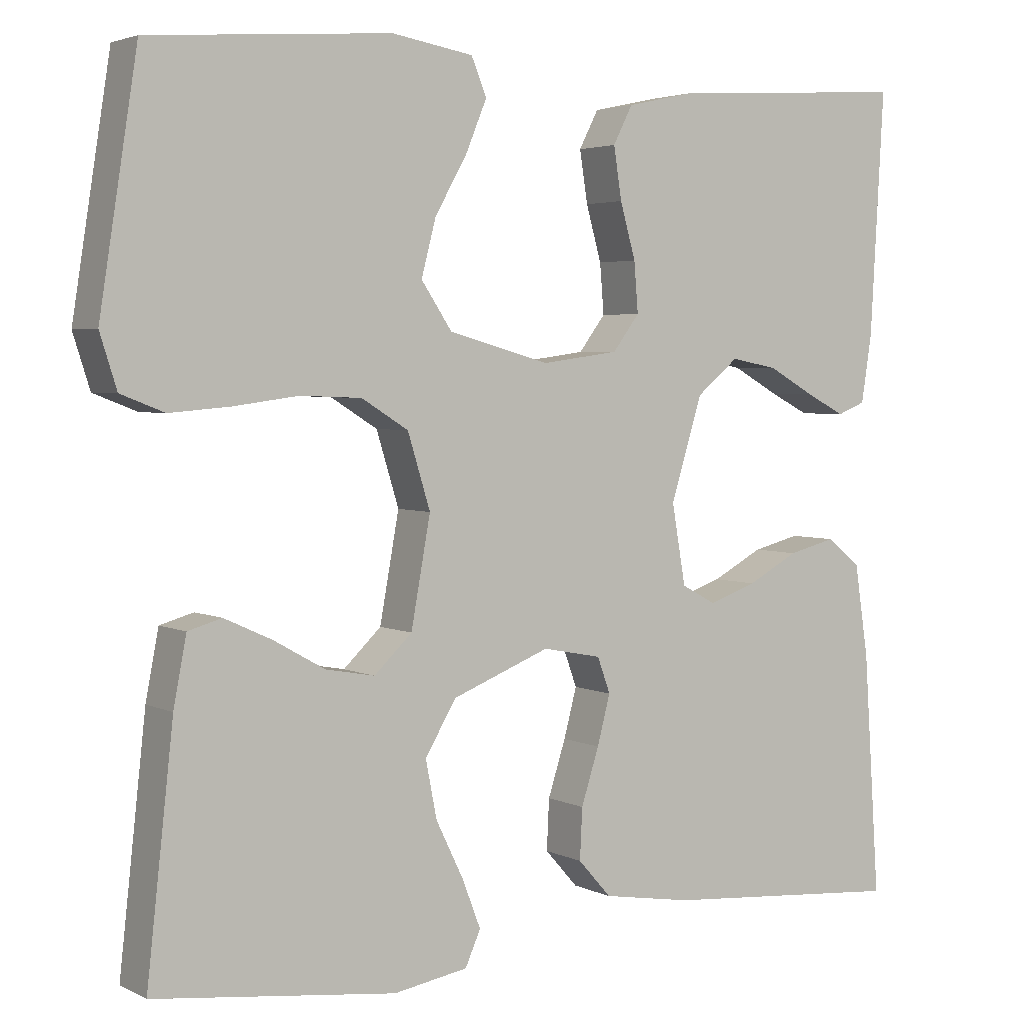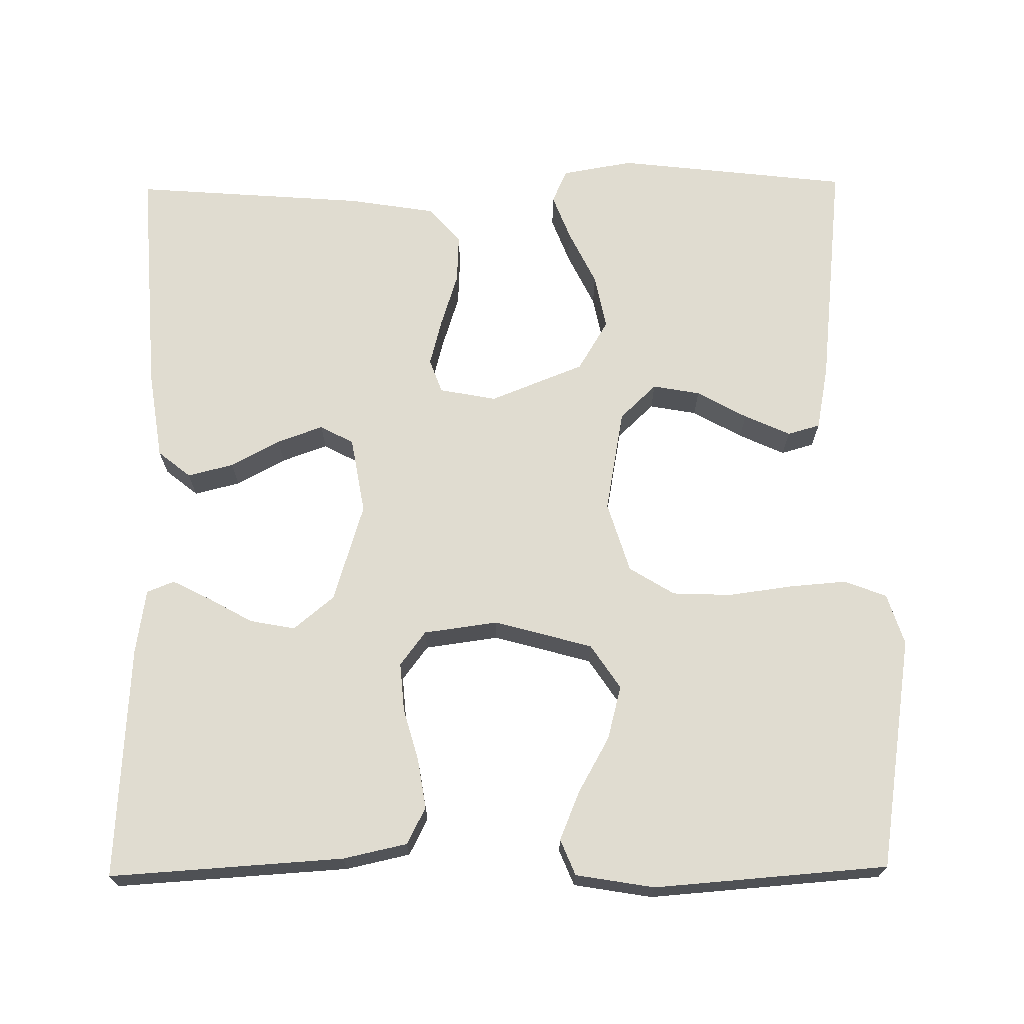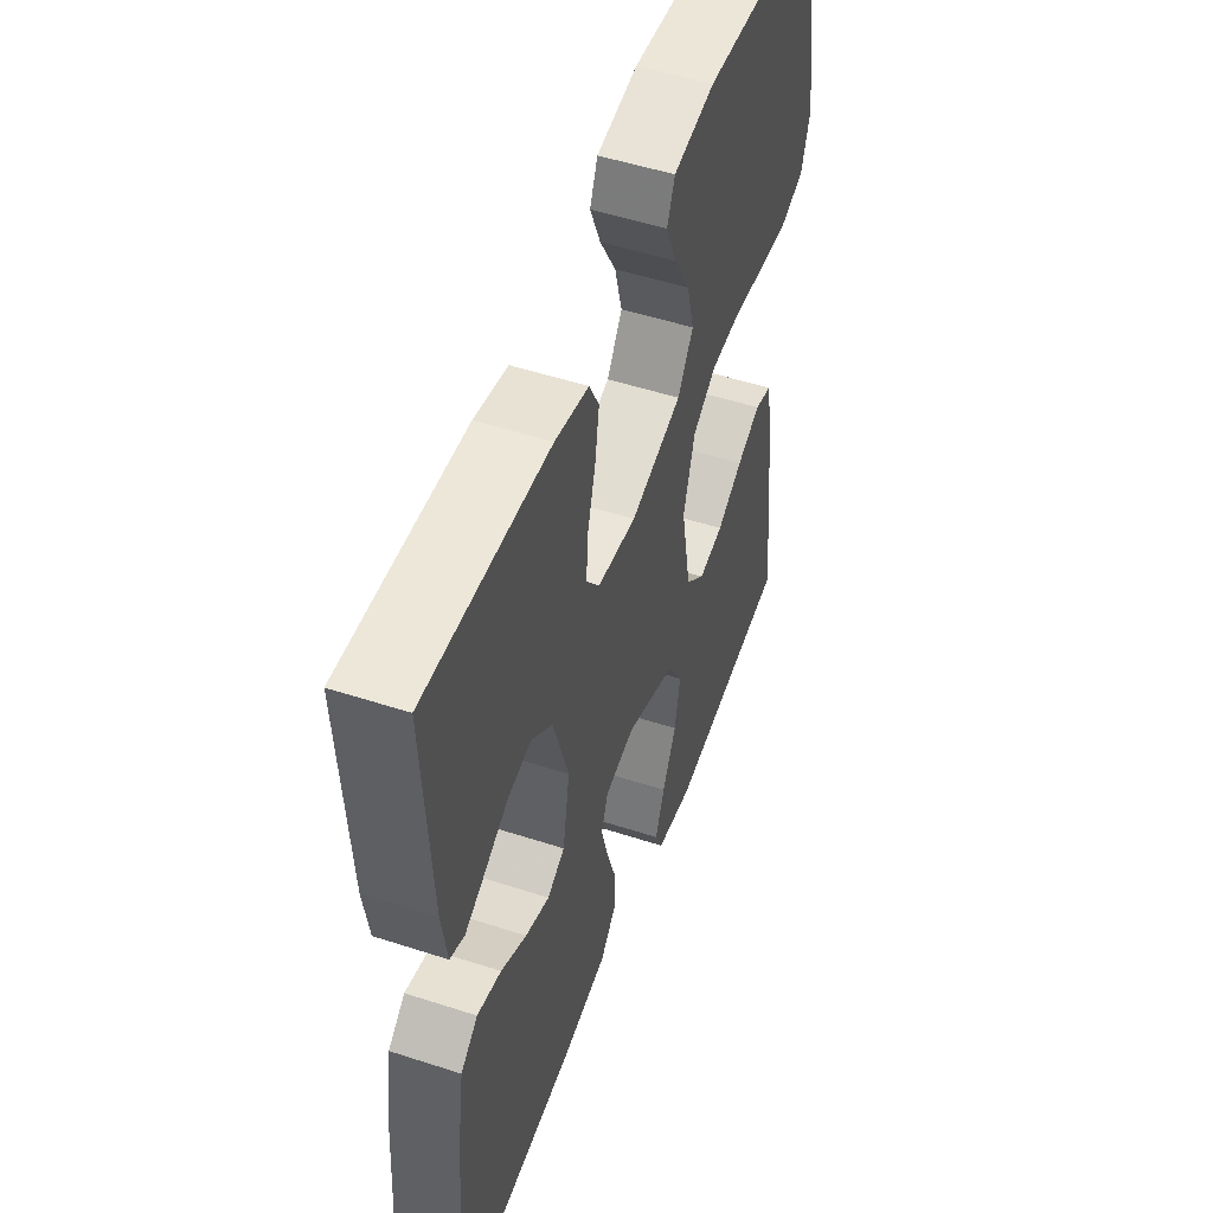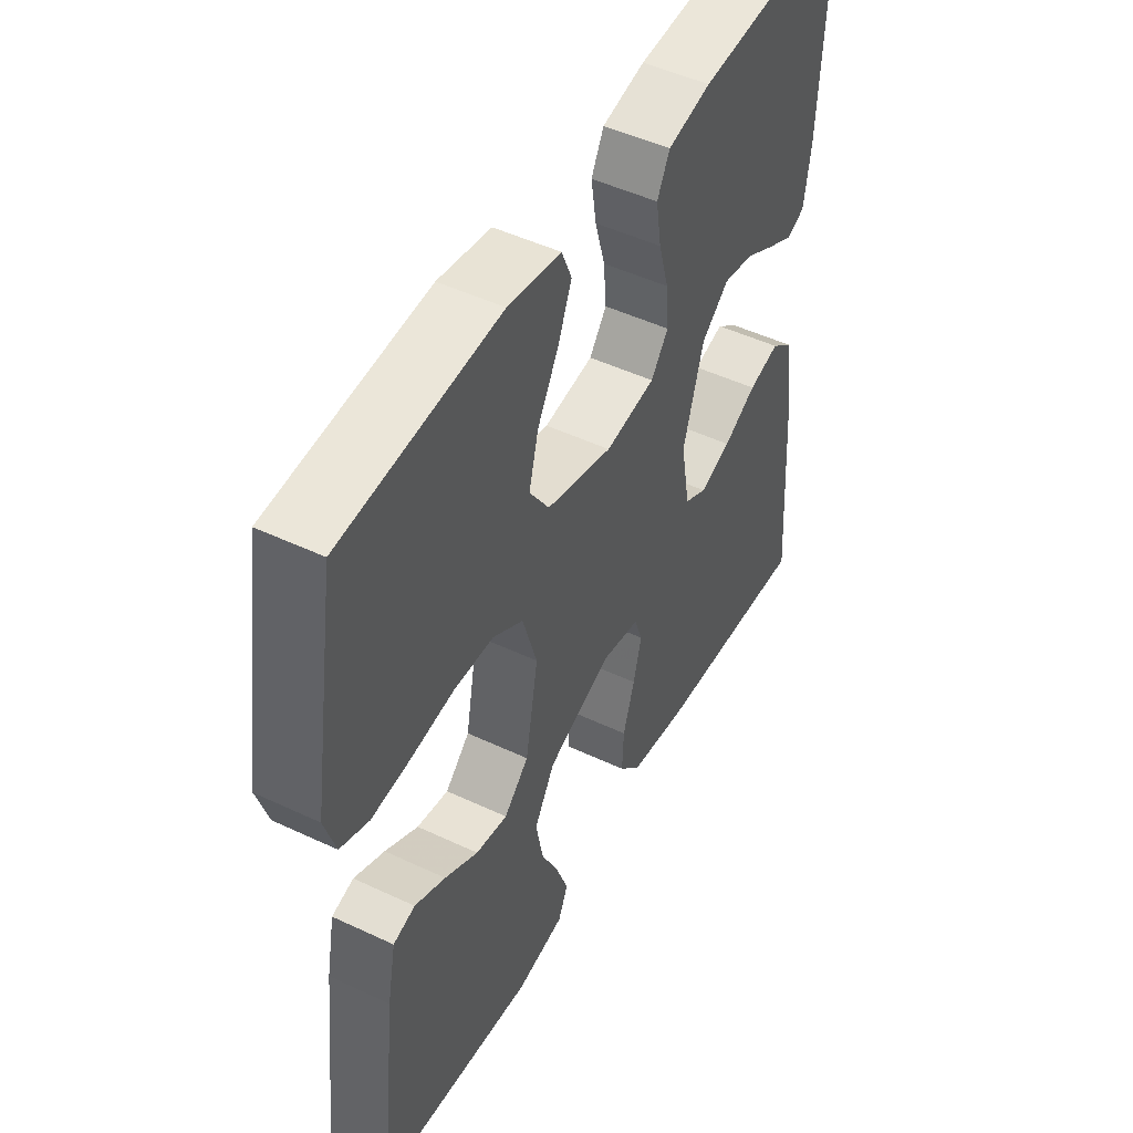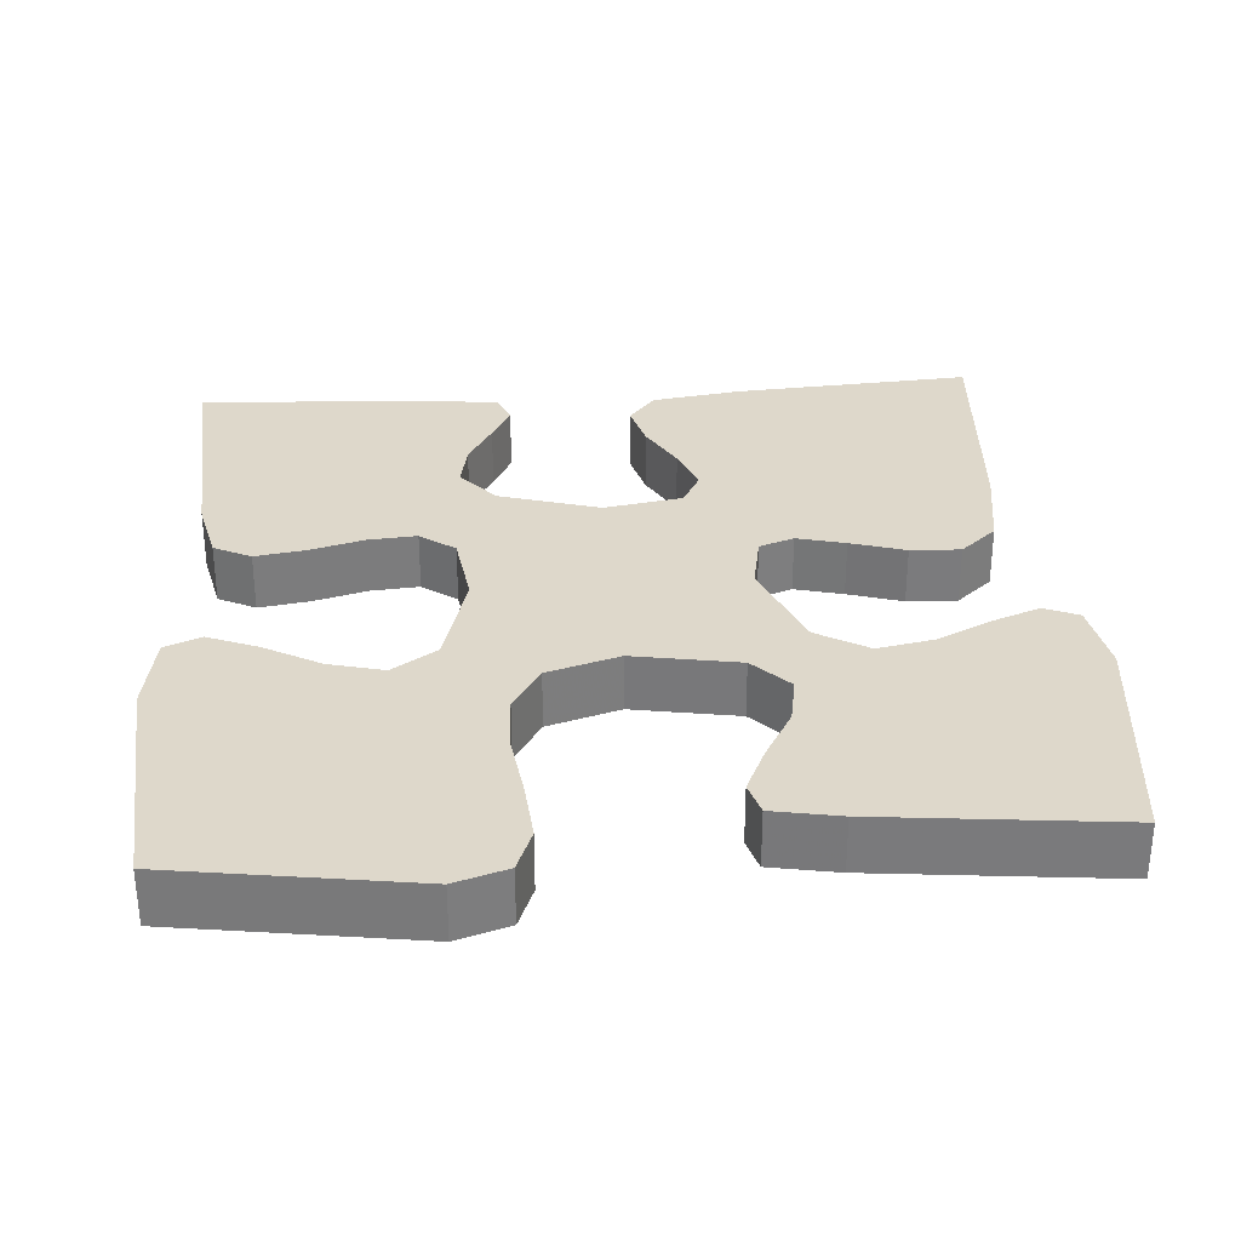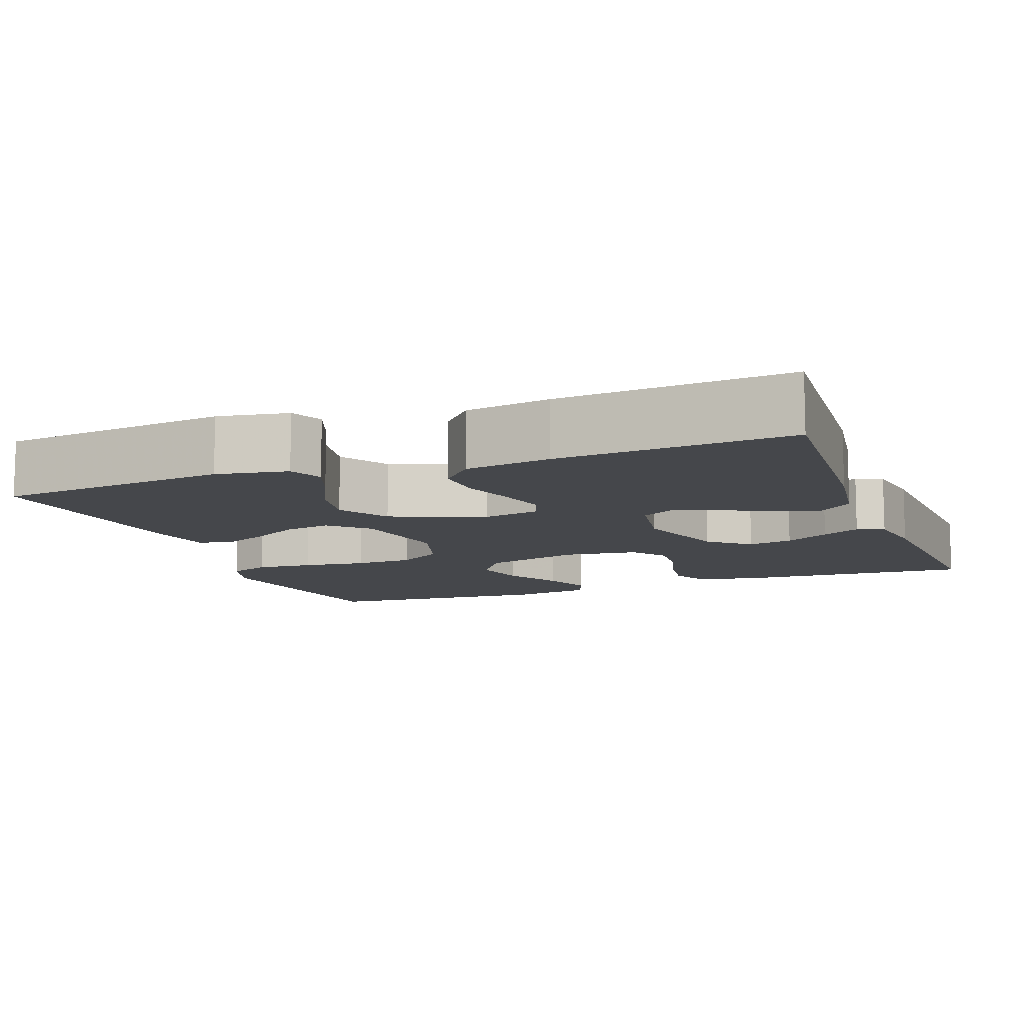
<metadata>
{"format":"obj","ext":"obj","renderer":"f3d","projection":"perspective","resolution":1024,"background":"white","views":[{"elev":3.4,"azim":147.4,"up":"+Z"},{"elev":69.5,"azim":-0.7,"up":"+Y"},{"elev":51.3,"azim":-70.5,"up":"+Z"},{"elev":48.5,"azim":117.8,"up":"+Z"},{"elev":31.6,"azim":85.7,"up":"+Y"},{"elev":-10.5,"azim":-159.4,"up":"+Y"}]}
</metadata>
<code>
v 0.5 0.07 0.5
v 0.547 0.07 0.2
v 0.526 0.07 0.134
v 0.472 0.07 0.113
v 0.398 0.07 0.119
v 0.316 0.07 0.13
v 0.24 0.07 0.127
v 0.182 0.07 0.091
v 0.154 0.07 0
v 0.178 0.07 -0.133
v 0.225 0.07 -0.178
v 0.286 0.07 -0.167
v 0.35 0.07 -0.131
v 0.409 0.07 -0.104
v 0.451 0.07 -0.116
v 0.467 0.07 -0.2
v 0.5 0.07 -0.5
v 0.2 0.07 -0.535
v 0.108 0.07 -0.519
v 0.089 0.07 -0.476
v 0.112 0.07 -0.416
v 0.146 0.07 -0.346
v 0.16 0.07 -0.275
v 0.121 0.07 -0.21
v 0 0.07 -0.162
v -0.073 0.07 -0.176
v -0.089 0.07 -0.22
v -0.073 0.07 -0.281
v -0.051 0.07 -0.35
v -0.048 0.07 -0.413
v -0.089 0.07 -0.459
v -0.2 0.07 -0.477
v -0.5 0.07 -0.5
v -0.48 0.07 -0.2
v -0.463 0.07 -0.086
v -0.421 0.07 -0.052
v -0.362 0.07 -0.067
v -0.299 0.07 -0.101
v -0.24 0.07 -0.122
v -0.197 0.07 -0.099
v -0.18 0.07 0
v -0.219 0.07 0.127
v -0.271 0.07 0.17
v -0.329 0.07 0.159
v -0.386 0.07 0.127
v -0.435 0.07 0.102
v -0.47 0.07 0.116
v -0.483 0.07 0.2
v -0.5 0.07 0.5
v -0.2 0.07 0.481
v -0.118 0.07 0.463
v -0.094 0.07 0.416
v -0.104 0.07 0.352
v -0.123 0.07 0.284
v -0.128 0.07 0.222
v -0.095 0.07 0.178
v 0 0.07 0.165
v 0.126 0.07 0.2
v 0.164 0.07 0.257
v 0.146 0.07 0.326
v 0.106 0.07 0.397
v 0.08 0.07 0.46
v 0.099 0.07 0.506
v 0.2 0.07 0.523
v 0.5 0 0.5
v 0.547 0 0.2
v 0.526 0 0.134
v 0.472 0 0.113
v 0.398 0 0.119
v 0.316 0 0.13
v 0.24 0 0.127
v 0.182 0 0.091
v 0.154 0 0
v 0.178 0 -0.133
v 0.225 0 -0.178
v 0.286 0 -0.167
v 0.35 0 -0.131
v 0.409 0 -0.104
v 0.451 0 -0.116
v 0.467 0 -0.2
v 0.5 0 -0.5
v 0.2 0 -0.535
v 0.108 0 -0.519
v 0.089 0 -0.476
v 0.112 0 -0.416
v 0.146 0 -0.346
v 0.16 0 -0.275
v 0.121 0 -0.21
v 0 0 -0.162
v -0.073 0 -0.176
v -0.089 0 -0.22
v -0.073 0 -0.281
v -0.051 0 -0.35
v -0.048 0 -0.413
v -0.089 0 -0.459
v -0.2 0 -0.477
v -0.5 0 -0.5
v -0.48 0 -0.2
v -0.463 0 -0.086
v -0.421 0 -0.052
v -0.362 0 -0.067
v -0.299 0 -0.101
v -0.24 0 -0.122
v -0.197 0 -0.099
v -0.18 0 0
v -0.219 0 0.127
v -0.271 0 0.17
v -0.329 0 0.159
v -0.386 0 0.127
v -0.435 0 0.102
v -0.47 0 0.116
v -0.483 0 0.2
v -0.5 0 0.5
v -0.2 0 0.481
v -0.118 0 0.463
v -0.094 0 0.416
v -0.104 0 0.352
v -0.123 0 0.284
v -0.128 0 0.222
v -0.095 0 0.178
v 0 0 0.165
v 0.126 0 0.2
v 0.164 0 0.257
v 0.146 0 0.326
v 0.106 0 0.397
v 0.08 0 0.46
v 0.099 0 0.506
v 0.2 0 0.523
f 60 61 62 63
f 60 63 64 1
f 51 52 53 54
f 51 54 55
f 50 51 55
f 49 50 55
f 48 49 55 56
f 44 45 46 47
f 44 47 48
f 43 44 48
f 35 36 37 38
f 35 38 39
f 34 35 39
f 33 34 39
f 32 33 39 40
f 28 29 30 31
f 27 28 31 32
f 26 27 32 40
f 19 20 21 22
f 17 18 19 22
f 17 22 23
f 16 17 23 24
f 12 13 14 15
f 12 15 16
f 11 12 16 24
f 3 4 5 6
f 1 2 3 6
f 59 60 1 6
f 58 59 6 7
f 57 58 7 8
f 43 48 56 57
f 42 43 57 8
f 41 42 8 9
f 25 26 40 41
f 25 41 9 10
f 10 11 24 25
f 127 126 125 124
f 65 128 127 124
f 118 117 116 115
f 119 118 115
f 119 115 114
f 119 114 113
f 120 119 113 112
f 111 110 109 108
f 112 111 108
f 112 108 107
f 102 101 100 99
f 103 102 99
f 103 99 98
f 103 98 97
f 104 103 97 96
f 95 94 93 92
f 96 95 92 91
f 104 96 91 90
f 86 85 84 83
f 86 83 82 81
f 87 86 81
f 88 87 81 80
f 79 78 77 76
f 80 79 76
f 88 80 76 75
f 70 69 68 67
f 70 67 66 65
f 70 65 124 123
f 71 70 123 122
f 72 71 122 121
f 121 120 112 107
f 72 121 107 106
f 73 72 106 105
f 105 104 90 89
f 74 73 105 89
f 89 88 75 74
f 1 65 66 2
f 2 66 67 3
f 3 67 68 4
f 4 68 69 5
f 5 69 70 6
f 6 70 71 7
f 7 71 72 8
f 8 72 73 9
f 9 73 74 10
f 10 74 75 11
f 11 75 76 12
f 12 76 77 13
f 13 77 78 14
f 14 78 79 15
f 15 79 80 16
f 16 80 81 17
f 17 81 82 18
f 18 82 83 19
f 19 83 84 20
f 20 84 85 21
f 21 85 86 22
f 22 86 87 23
f 23 87 88 24
f 24 88 89 25
f 25 89 90 26
f 26 90 91 27
f 27 91 92 28
f 28 92 93 29
f 29 93 94 30
f 30 94 95 31
f 31 95 96 32
f 32 96 97 33
f 33 97 98 34
f 34 98 99 35
f 35 99 100 36
f 36 100 101 37
f 37 101 102 38
f 38 102 103 39
f 39 103 104 40
f 40 104 105 41
f 41 105 106 42
f 42 106 107 43
f 43 107 108 44
f 44 108 109 45
f 45 109 110 46
f 46 110 111 47
f 47 111 112 48
f 48 112 113 49
f 49 113 114 50
f 50 114 115 51
f 51 115 116 52
f 52 116 117 53
f 53 117 118 54
f 54 118 119 55
f 55 119 120 56
f 56 120 121 57
f 57 121 122 58
f 58 122 123 59
f 59 123 124 60
f 60 124 125 61
f 61 125 126 62
f 62 126 127 63
f 63 127 128 64
f 64 128 65 1

</code>
